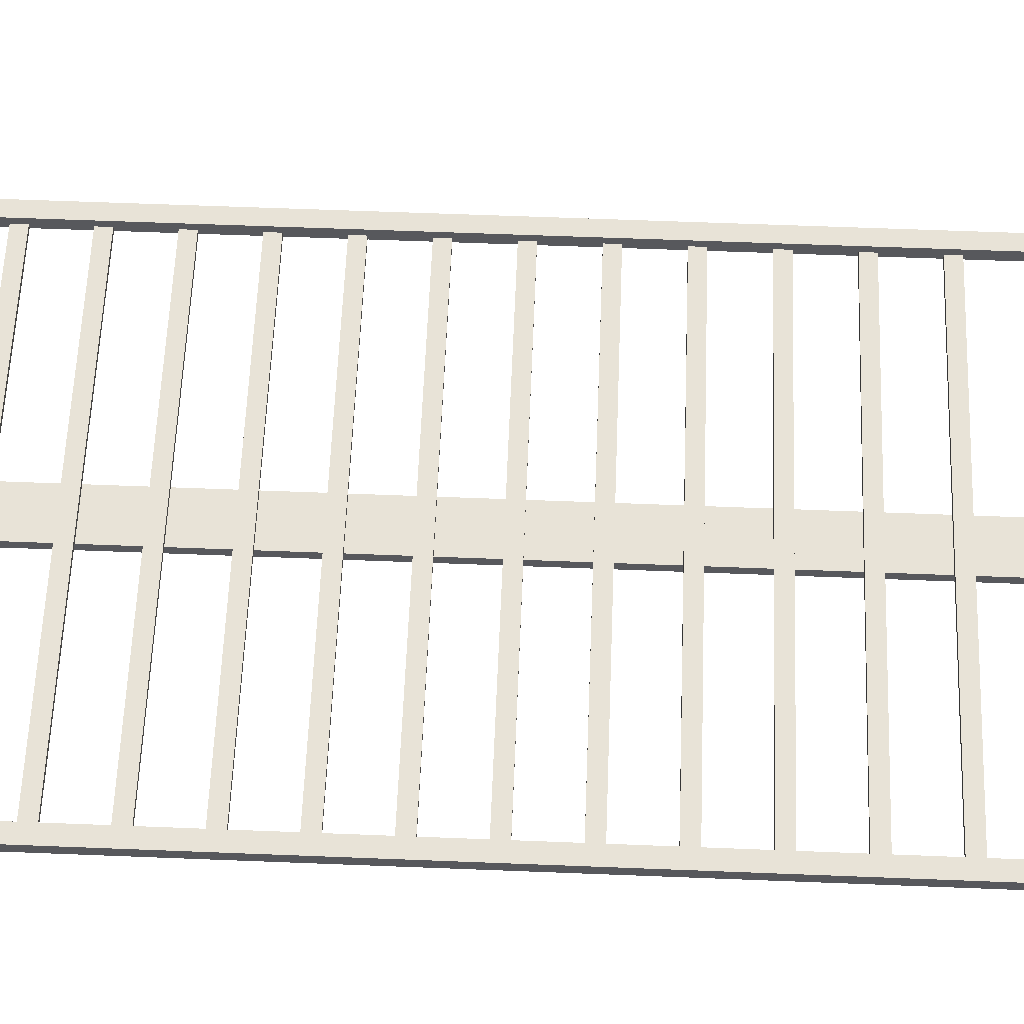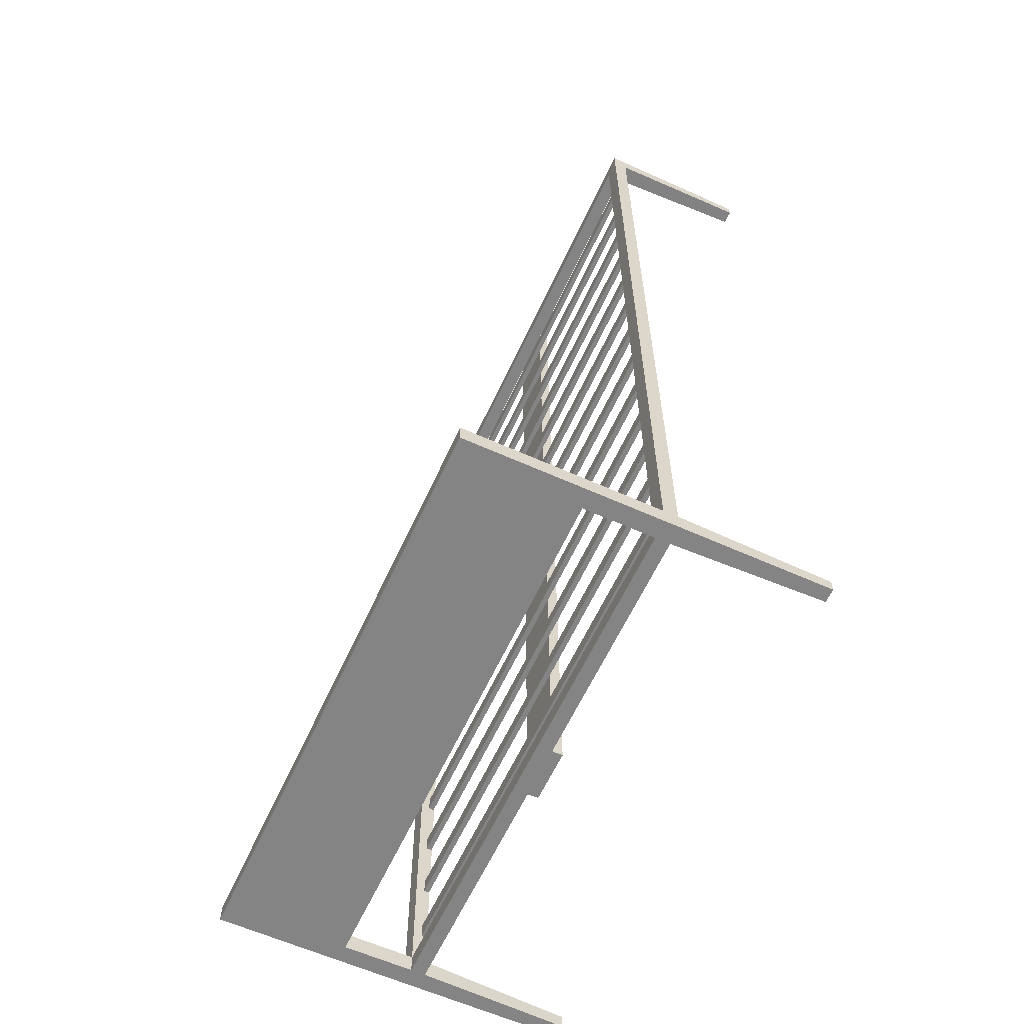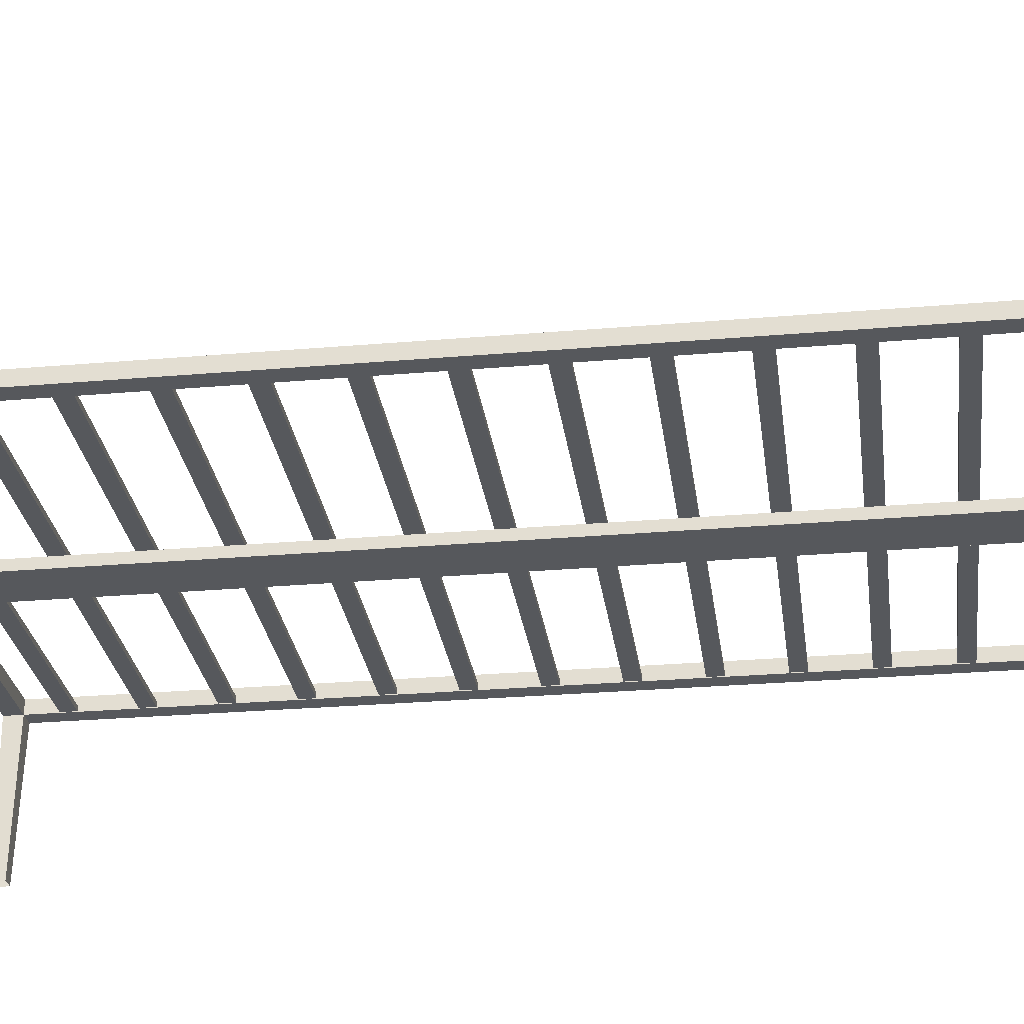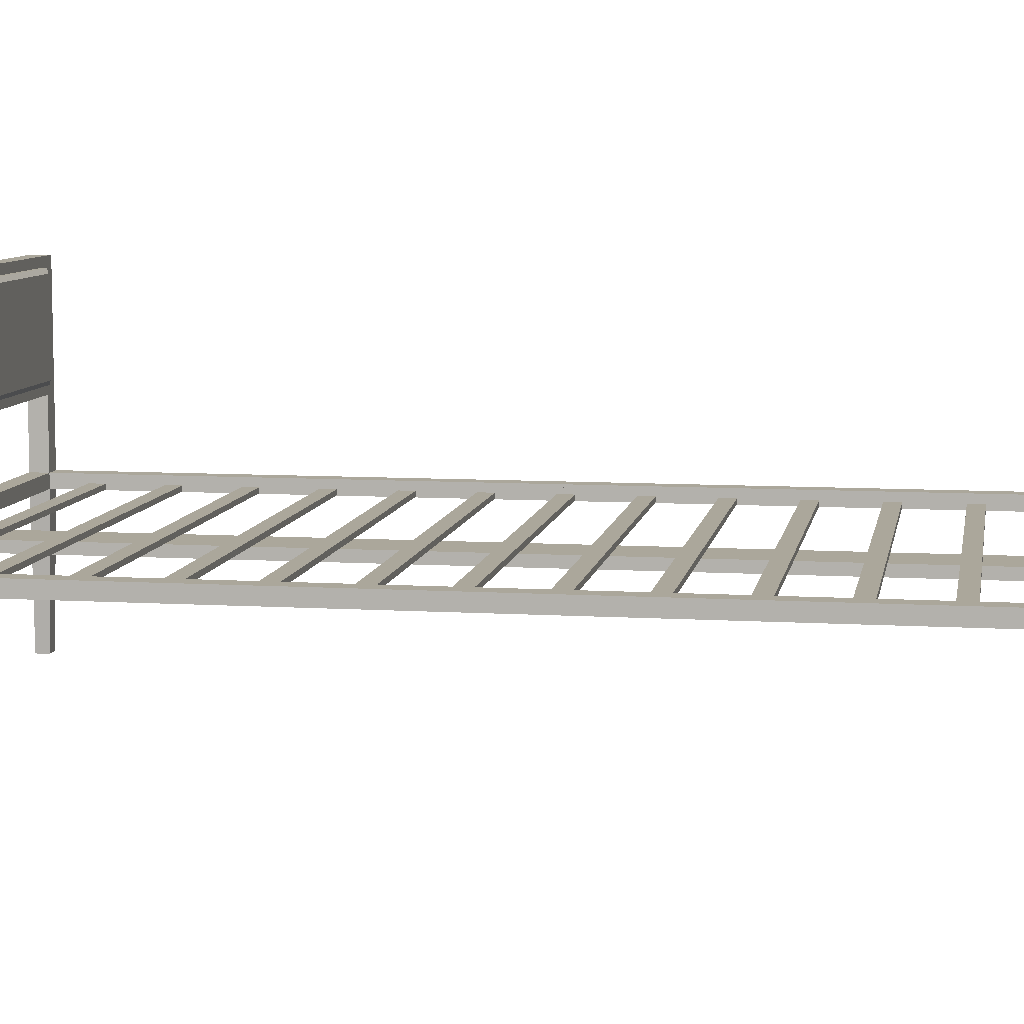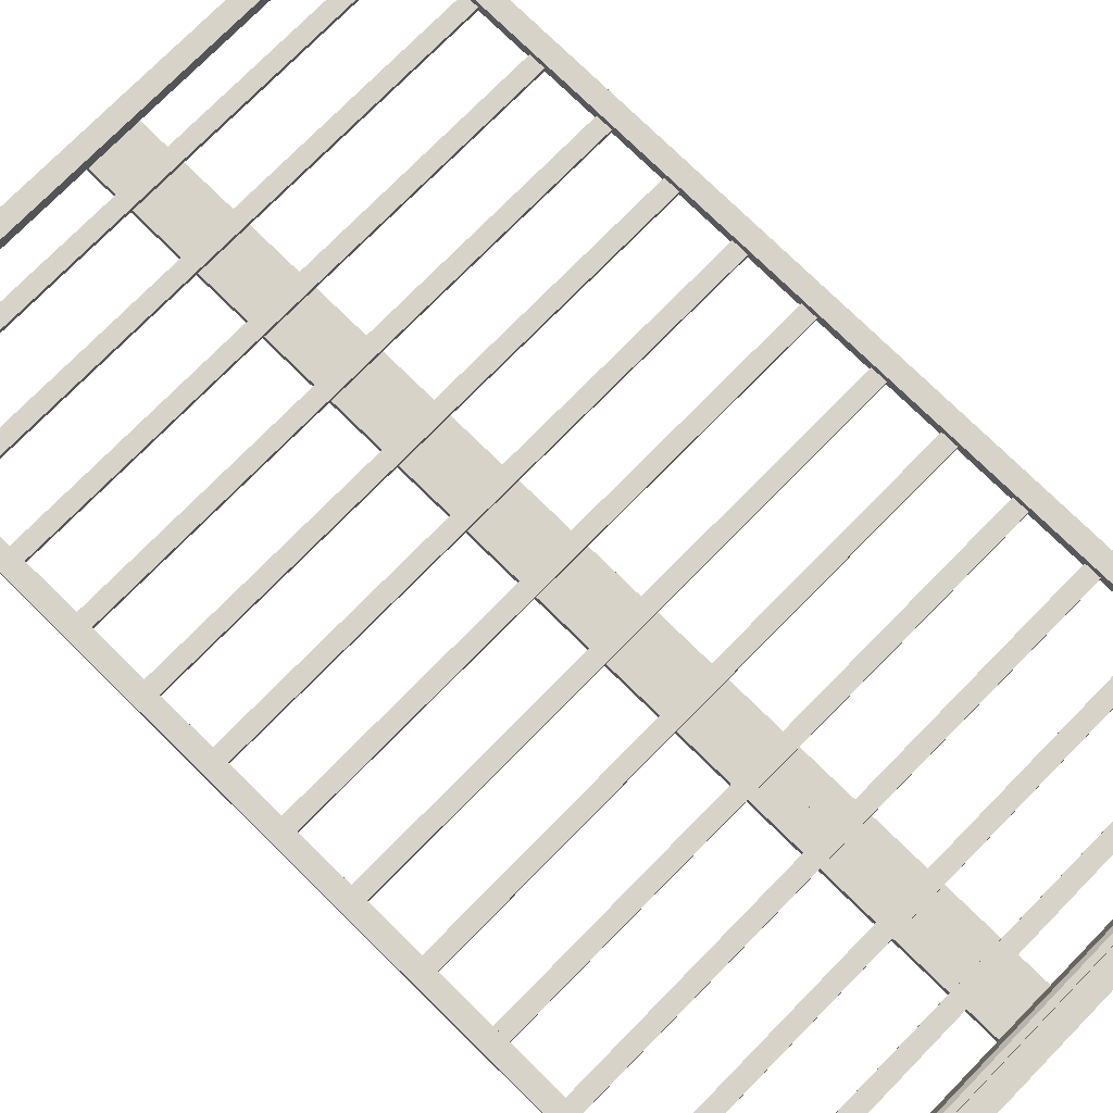
<metadata>
{"format":"obj","ext":"obj","renderer":"f3d","projection":"perspective","resolution":1024,"background":"white","views":[{"elev":61.5,"azim":-87.7,"up":"+Y"},{"elev":-61.4,"azim":-114.6,"up":"+Z"},{"elev":-27.7,"azim":97.5,"up":"+Y"},{"elev":8.2,"azim":-80.4,"up":"+Y"},{"elev":75.8,"azim":134.5,"up":"+Y"}]}
</metadata>
<code>
o Bed.001_Cube.002
v 1 0.07463 -1.734
v 1 0.07463 -1.803
v 1.069 0.07463 -1.734
v 1.069 0.07463 -1.803
v 1 0.02026 -1.734
v 1 0.02026 -1.803
v 1.069 0.02026 -1.734
v 1.069 0.02026 -1.803
v 1.017 -0.5441 -1.753
v 1.017 -0.5441 -1.803
v 1.069 -0.5441 -1.753
v 1.069 -0.5441 -1.803
v 0.09992 0.07463 -1.734
v 0.09992 0.07463 -1.803
v 0.09992 0.02026 -1.734
v 0.09992 0.02026 -1.803
v 0.09992 -0.01971 -1.734
v 0.09992 -0.01971 -1.803
v 1 0.07463 1.734
v 1 0.07463 0
v 1 0.07463 1.803
v 1.069 0.07463 1.734
v 1.069 0.07463 0
v 1.069 0.07463 1.803
v 1 0.02026 1.734
v 1 0.02026 0
v 1 0.02026 1.803
v 1.069 0.02026 1.734
v 1.069 0.02026 0
v 1.069 0.02026 1.803
v 1.017 -0.5441 1.753
v 1.017 -0.5441 1.803
v 1.069 -0.5441 1.753
v 1.069 -0.5441 1.803
v 0.09992 0.07463 1.734
v 0.09992 0.07463 1.803
v 0.09992 0.02026 1.734
v 0.09992 0.02026 1.803
v 0.09992 -0.01971 1.734
v 0.09992 -0.01971 1.803
v 0.09992 0.02026 0
v 0.09992 -0.01971 0
v 1 0.7962 -1.803
v 1.069 0.7962 -1.734
v 1.069 0.7962 -1.803
v 1 0.3356 -1.803
v 1.069 0.3356 -1.803
v 1.069 0.3356 -1.734
v -1 0.07463 -1.734
v 0 0.07463 -1.734
v -1 0.07463 -1.803
v 0 0.07463 -1.803
v -1.069 0.07463 -1.734
v -1.069 0.07463 -1.803
v -1 0.02026 -1.734
v 0 0.02026 -1.734
v -1 0.02026 -1.803
v 0 0.02026 -1.803
v -1.069 0.02026 -1.734
v -1.069 0.02026 -1.803
v -1.017 -0.5441 -1.753
v -1.017 -0.5441 -1.803
v -1.069 -0.5441 -1.753
v -1.069 -0.5441 -1.803
v -0.09992 0.07463 -1.734
v -0.09992 0.07463 -1.803
v -0.09992 0.02026 -1.734
v -0.09992 0.02026 -1.803
v 0 -0.01971 -1.734
v 0 -0.01971 -1.803
v -0.09992 -0.01971 -1.734
v -0.09992 -0.01971 -1.803
v -1 0.07463 1.734
v -1 0.07463 0
v 0 0.07463 1.734
v -1 0.07463 1.803
v 0 0.07463 1.803
v -1.069 0.07463 1.734
v -1.069 0.07463 0
v -1.069 0.07463 1.803
v -1 0.02026 1.734
v -1 0.02026 0
v 0 0.02026 1.734
v -1 0.02026 1.803
v 0 0.02026 1.803
v -1.069 0.02026 1.734
v -1.069 0.02026 0
v -1.069 0.02026 1.803
v -1.017 -0.5441 1.753
v -1.017 -0.5441 1.803
v -1.069 -0.5441 1.753
v -1.069 -0.5441 1.803
v -0.09992 0.07463 1.734
v -0.09992 0.07463 1.803
v -0.09992 0.02026 1.734
v -0.09992 0.02026 1.803
v 0 -0.01971 1.734
v 0 -0.01971 1.803
v -0.09992 -0.01971 1.734
v -0.09992 -0.01971 1.803
v 0 0.02026 0
v -0.09992 0.02026 0
v 0 -0.01971 0
v -0.09992 -0.01971 0
v -1 0.7962 -1.803
v -1.069 0.7962 -1.734
v -1.069 0.7962 -1.803
v -1 0.3356 -1.803
v -1.069 0.3356 -1.803
v -1.069 0.3356 -1.734
v 1 0.7962 -1.734
v 1 0.3356 -1.734
v -1 0.7962 -1.734
v -1 0.3356 -1.734
f 1 14 13
f 46 45 47
f 20 3 1
f 16 5 15
f 8 5 6
f 7 26 5
f 29 3 23
f 5 20 1
f 8 2 4
f 7 4 3
f 16 52 14
f 15 1 13
f 8 10 6
f 11 8 7
f 9 7 5
f 6 9 5
f 56 13 50
f 6 14 2
f 101 15 56
f 13 52 50
f 70 17 69
f 18 58 16
f 17 16 15
f 42 69 17
f 41 17 15
f 36 19 35
f 24 19 21
f 22 20 19
f 25 38 37
f 25 30 27
f 26 28 25
f 22 29 23
f 20 25 19
f 21 30 24
f 24 28 22
f 77 38 36
f 19 37 35
f 23 26 20
f 30 32 34
f 30 33 28
f 28 31 25
f 31 27 25
f 35 83 75
f 36 27 21
f 37 101 83
f 77 35 75
f 39 98 97
f 85 40 38
f 38 39 37
f 41 103 101
f 97 42 39
f 39 41 37
f 111 45 43
f 47 44 48
f 48 111 112
f 1 46 2
f 3 112 1
f 4 48 3
f 2 47 4
f 105 111 43
f 66 49 65
f 107 108 109
f 53 74 49
f 55 68 67
f 55 60 57
f 82 59 55
f 53 87 79
f 74 55 49
f 51 60 54
f 54 59 53
f 50 58 52
f 52 68 66
f 49 67 65
f 60 62 64
f 60 63 59
f 59 61 55
f 61 57 55
f 65 56 50
f 66 57 51
f 67 101 56
f 52 65 50
f 71 70 69
f 56 70 58
f 58 72 68
f 68 71 67
f 56 103 69
f 69 104 71
f 71 102 67
f 73 94 93
f 73 80 76
f 74 78 73
f 96 81 95
f 88 81 84
f 86 82 81
f 87 78 79
f 81 74 73
f 88 76 80
f 86 80 78
f 85 75 77
f 96 77 94
f 95 73 93
f 82 79 74
f 88 90 84
f 91 88 86
f 89 86 81
f 84 89 81
f 83 93 75
f 84 94 76
f 101 95 83
f 93 77 75
f 98 99 97
f 98 83 85
f 100 85 96
f 99 96 95
f 103 102 101
f 103 83 97
f 104 97 99
f 102 99 95
f 107 113 105
f 106 109 110
f 113 110 114
f 108 49 51
f 114 53 49
f 110 54 53
f 109 51 54
f 112 108 46
f 46 105 43
f 111 114 112
f 1 2 14
f 46 43 45
f 20 23 3
f 16 6 5
f 8 7 5
f 7 29 26
f 29 7 3
f 5 26 20
f 8 6 2
f 7 8 4
f 16 58 52
f 15 5 1
f 8 12 10
f 11 12 8
f 9 11 7
f 6 10 9
f 56 15 13
f 6 16 14
f 101 41 15
f 13 14 52
f 70 18 17
f 18 70 58
f 17 18 16
f 42 103 69
f 41 42 17
f 36 21 19
f 24 22 19
f 22 23 20
f 25 27 38
f 25 28 30
f 26 29 28
f 22 28 29
f 20 26 25
f 21 27 30
f 24 30 28
f 77 85 38
f 19 25 37
f 23 29 26
f 30 27 32
f 30 34 33
f 28 33 31
f 31 32 27
f 35 37 83
f 36 38 27
f 37 41 101
f 77 36 35
f 39 40 98
f 85 98 40
f 38 40 39
f 41 42 103
f 97 103 42
f 39 42 41
f 111 44 45
f 47 45 44
f 48 44 111
f 1 112 46
f 3 48 112
f 4 47 48
f 2 46 47
f 105 113 111
f 66 51 49
f 107 105 108
f 53 79 74
f 55 57 68
f 55 59 60
f 82 87 59
f 53 59 87
f 74 82 55
f 51 57 60
f 54 60 59
f 50 56 58
f 52 58 68
f 49 55 67
f 60 57 62
f 60 64 63
f 59 63 61
f 61 62 57
f 65 67 56
f 66 68 57
f 67 102 101
f 52 66 65
f 71 72 70
f 56 69 70
f 58 70 72
f 68 72 71
f 56 101 103
f 69 103 104
f 71 104 102
f 73 76 94
f 73 78 80
f 74 79 78
f 96 84 81
f 88 86 81
f 86 87 82
f 87 86 78
f 81 82 74
f 88 84 76
f 86 88 80
f 85 83 75
f 96 85 77
f 95 81 73
f 82 87 79
f 88 92 90
f 91 92 88
f 89 91 86
f 84 90 89
f 83 95 93
f 84 96 94
f 101 102 95
f 93 94 77
f 98 100 99
f 98 97 83
f 100 98 85
f 99 100 96
f 103 104 102
f 103 101 83
f 104 103 97
f 102 104 99
f 107 106 113
f 106 107 109
f 113 106 110
f 108 114 49
f 114 110 53
f 110 109 54
f 109 108 51
f 112 114 108
f 46 108 105
f 111 113 114
o Plank.001_Plane.001
v 1 0.04197 -1.599
v 1 0.02267 -1.599
v 1 0.04197 -1.539
v 1 0.02267 -1.539
v -1 0.04197 -1.599
v -1 0.02267 -1.599
v -1 0.04197 -1.539
v -1 0.02267 -1.539
v 1 0.04197 -1.336
v 1 0.02267 -1.336
v 1 0.04197 -1.276
v 1 0.02267 -1.276
v -1 0.04197 -1.336
v -1 0.02267 -1.336
v -1 0.04197 -1.276
v -1 0.02267 -1.276
v 1 0.04197 -1.073
v 1 0.02267 -1.073
v 1 0.04197 -1.014
v 1 0.02267 -1.014
v -1 0.04197 -1.073
v -1 0.02267 -1.073
v -1 0.04197 -1.014
v -1 0.02267 -1.014
v 1 0.04197 -0.8103
v 1 0.02267 -0.8103
v 1 0.04197 -0.7509
v 1 0.02267 -0.7509
v -1 0.04197 -0.8103
v -1 0.02267 -0.8103
v -1 0.04197 -0.7509
v -1 0.02267 -0.7509
v 1 0.04197 -0.5476
v 1 0.02267 -0.5476
v 1 0.04197 -0.4881
v 1 0.02267 -0.4881
v -1 0.04197 -0.5476
v -1 0.02267 -0.5476
v -1 0.04197 -0.4881
v -1 0.02267 -0.4881
v 1 0.04197 -0.2848
v 1 0.02267 -0.2848
v 1 0.04197 -0.2253
v 1 0.02267 -0.2253
v -1 0.04197 -0.2848
v -1 0.02267 -0.2848
v -1 0.04197 -0.2253
v -1 0.02267 -0.2253
v 1 0.04197 -0.02201
v 1 0.02267 -0.02201
v 1 0.04197 0.03744
v 1 0.02267 0.03744
v -1 0.04197 -0.02201
v -1 0.02267 -0.02201
v -1 0.04197 0.03744
v -1 0.02267 0.03744
v 1 0.04197 0.2408
v 1 0.02267 0.2408
v 1 0.04197 0.3002
v 1 0.02267 0.3002
v -1 0.04197 0.2408
v -1 0.02267 0.2408
v -1 0.04197 0.3002
v -1 0.02267 0.3002
v 1 0.04197 0.5035
v 1 0.02267 0.5035
v 1 0.04197 0.563
v 1 0.02267 0.563
v -1 0.04197 0.5035
v -1 0.02267 0.5035
v -1 0.04197 0.563
v -1 0.02267 0.563
v 1 0.04197 0.7663
v 1 0.02267 0.7663
v 1 0.04197 0.8258
v 1 0.02267 0.8258
v -1 0.04197 0.7663
v -1 0.02267 0.7663
v -1 0.04197 0.8258
v -1 0.02267 0.8258
v 1 0.04197 1.029
v 1 0.02267 1.029
v 1 0.04197 1.089
v 1 0.02267 1.089
v -1 0.04197 1.029
v -1 0.02267 1.029
v -1 0.04197 1.089
v -1 0.02267 1.089
v 1 0.04197 1.292
v 1 0.02267 1.292
v 1 0.04197 1.351
v 1 0.02267 1.351
v -1 0.04197 1.292
v -1 0.02267 1.292
v -1 0.04197 1.351
v -1 0.02267 1.351
v 1 0.04197 1.555
v 1 0.02267 1.555
v 1 0.04197 1.614
v 1 0.02267 1.614
v -1 0.04197 1.555
v -1 0.02267 1.555
v -1 0.04197 1.614
v -1 0.02267 1.614
f 117 116 115
f 120 121 119
f 117 122 118
f 115 120 119
f 116 122 120
f 115 121 117
f 125 124 123
f 128 129 127
f 125 130 126
f 123 128 127
f 126 128 124
f 123 129 125
f 133 132 131
f 136 137 135
f 133 138 134
f 131 136 135
f 134 136 132
f 131 137 133
f 141 140 139
f 144 145 143
f 141 146 142
f 139 144 143
f 142 144 140
f 139 145 141
f 149 148 147
f 152 153 151
f 149 154 150
f 147 152 151
f 150 152 148
f 147 153 149
f 157 156 155
f 160 161 159
f 157 162 158
f 155 160 159
f 158 160 156
f 155 161 157
f 165 164 163
f 168 169 167
f 165 170 166
f 163 168 167
f 166 168 164
f 163 169 165
f 173 172 171
f 176 177 175
f 173 178 174
f 171 176 175
f 174 176 172
f 171 177 173
f 181 180 179
f 184 185 183
f 181 186 182
f 179 184 183
f 182 184 180
f 179 185 181
f 189 188 187
f 192 193 191
f 189 194 190
f 187 192 191
f 190 192 188
f 187 193 189
f 197 196 195
f 200 201 199
f 197 202 198
f 195 200 199
f 198 200 196
f 195 201 197
f 205 204 203
f 208 209 207
f 205 210 206
f 203 208 207
f 206 208 204
f 203 209 205
f 213 212 211
f 216 217 215
f 213 218 214
f 211 216 215
f 214 216 212
f 211 217 213
f 117 118 116
f 120 122 121
f 117 121 122
f 115 116 120
f 116 118 122
f 115 119 121
f 125 126 124
f 128 130 129
f 125 129 130
f 123 124 128
f 126 130 128
f 123 127 129
f 133 134 132
f 136 138 137
f 133 137 138
f 131 132 136
f 134 138 136
f 131 135 137
f 141 142 140
f 144 146 145
f 141 145 146
f 139 140 144
f 142 146 144
f 139 143 145
f 149 150 148
f 152 154 153
f 149 153 154
f 147 148 152
f 150 154 152
f 147 151 153
f 157 158 156
f 160 162 161
f 157 161 162
f 155 156 160
f 158 162 160
f 155 159 161
f 165 166 164
f 168 170 169
f 165 169 170
f 163 164 168
f 166 170 168
f 163 167 169
f 173 174 172
f 176 178 177
f 173 177 178
f 171 172 176
f 174 178 176
f 171 175 177
f 181 182 180
f 184 186 185
f 181 185 186
f 179 180 184
f 182 186 184
f 179 183 185
f 189 190 188
f 192 194 193
f 189 193 194
f 187 188 192
f 190 194 192
f 187 191 193
f 197 198 196
f 200 202 201
f 197 201 202
f 195 196 200
f 198 202 200
f 195 199 201
f 205 206 204
f 208 210 209
f 205 209 210
f 203 204 208
f 206 210 208
f 203 207 209
f 213 214 212
f 216 218 217
f 213 217 218
f 211 212 216
f 214 218 216
f 211 215 217
o Cussion.001_Cube.003
v 0.9613 0.759 -1.734
v 0.9613 0.3728 -1.734
v -0.9613 0.759 -1.734
v -0.9613 0.3728 -1.734
v 0.9414 0.7417 -1.702
v 0.9414 0.3902 -1.702
v -0.9414 0.7417 -1.702
v -0.9414 0.3902 -1.702
v 0.9613 0.759 -1.713
v 0.9613 0.3728 -1.713
v -0.9613 0.759 -1.713
v -0.9613 0.3728 -1.713
f 222 219 220
f 223 226 224
f 220 230 222
f 219 228 220
f 221 227 219
f 222 229 221
f 224 227 223
f 225 230 226
f 226 228 224
f 223 229 225
f 222 221 219
f 223 225 226
f 220 228 230
f 219 227 228
f 221 229 227
f 222 230 229
f 224 228 227
f 225 229 230
f 226 230 228
f 223 227 229

</code>
